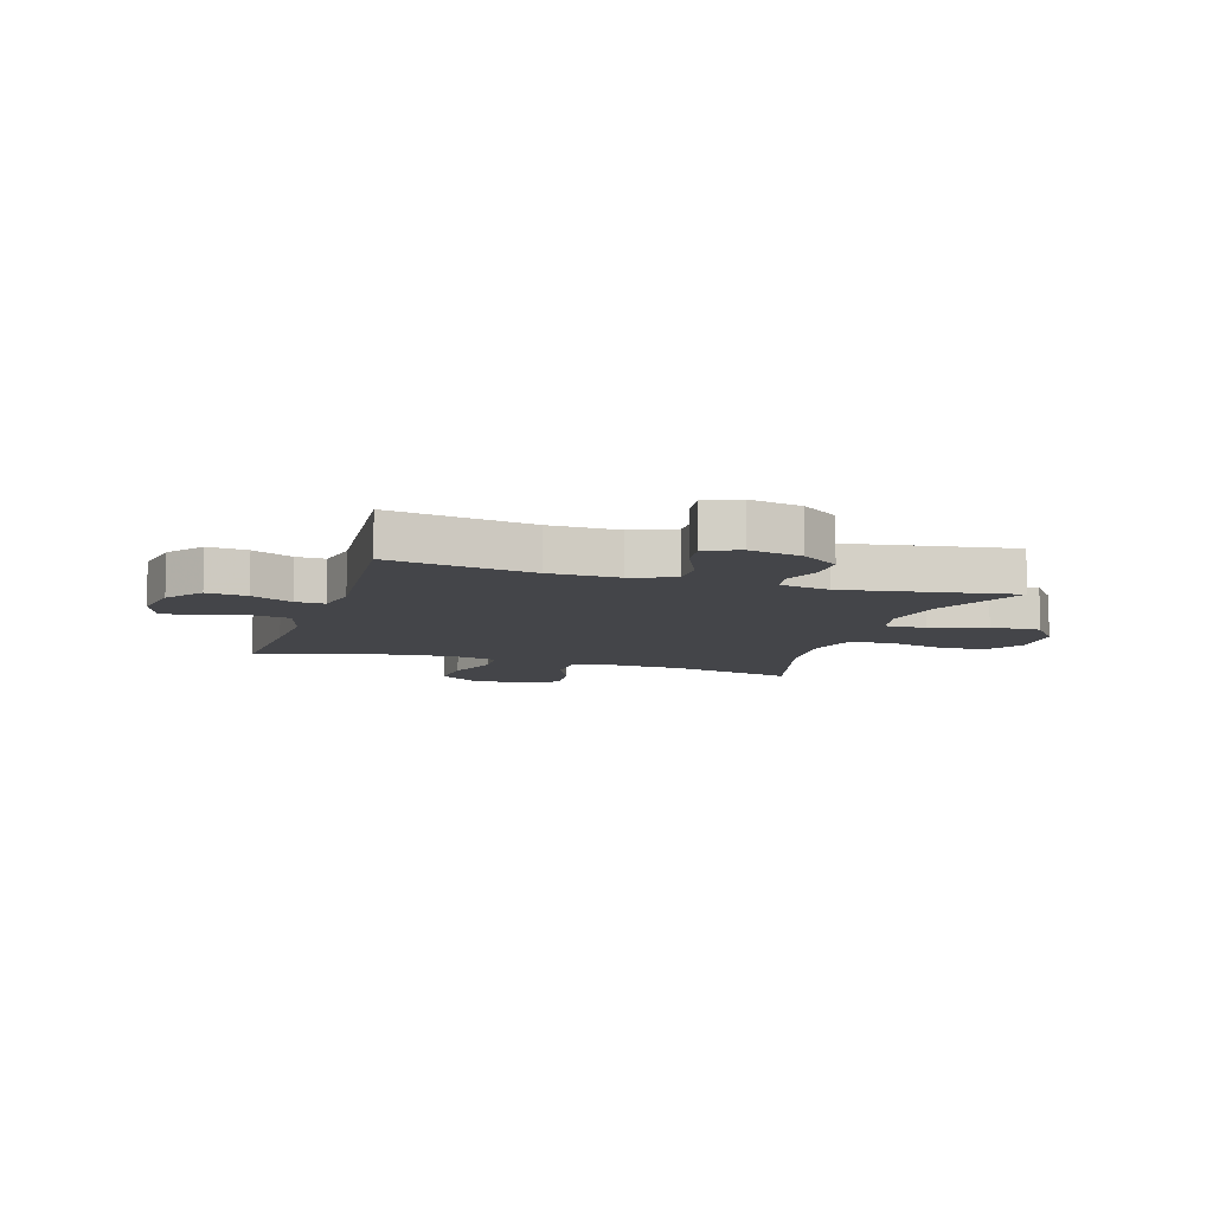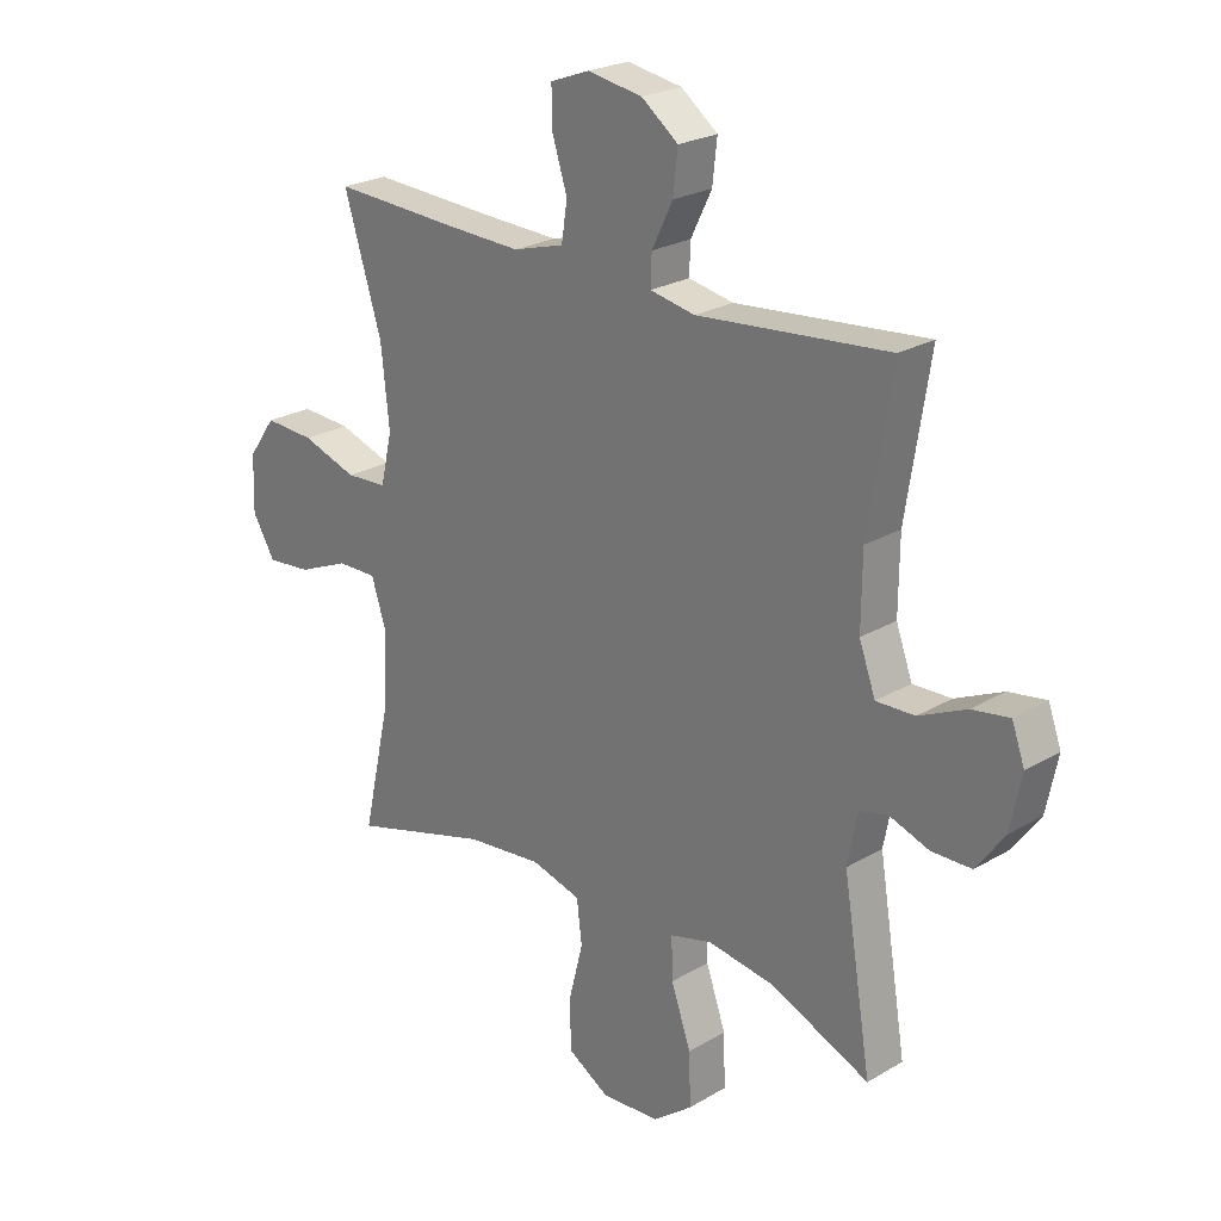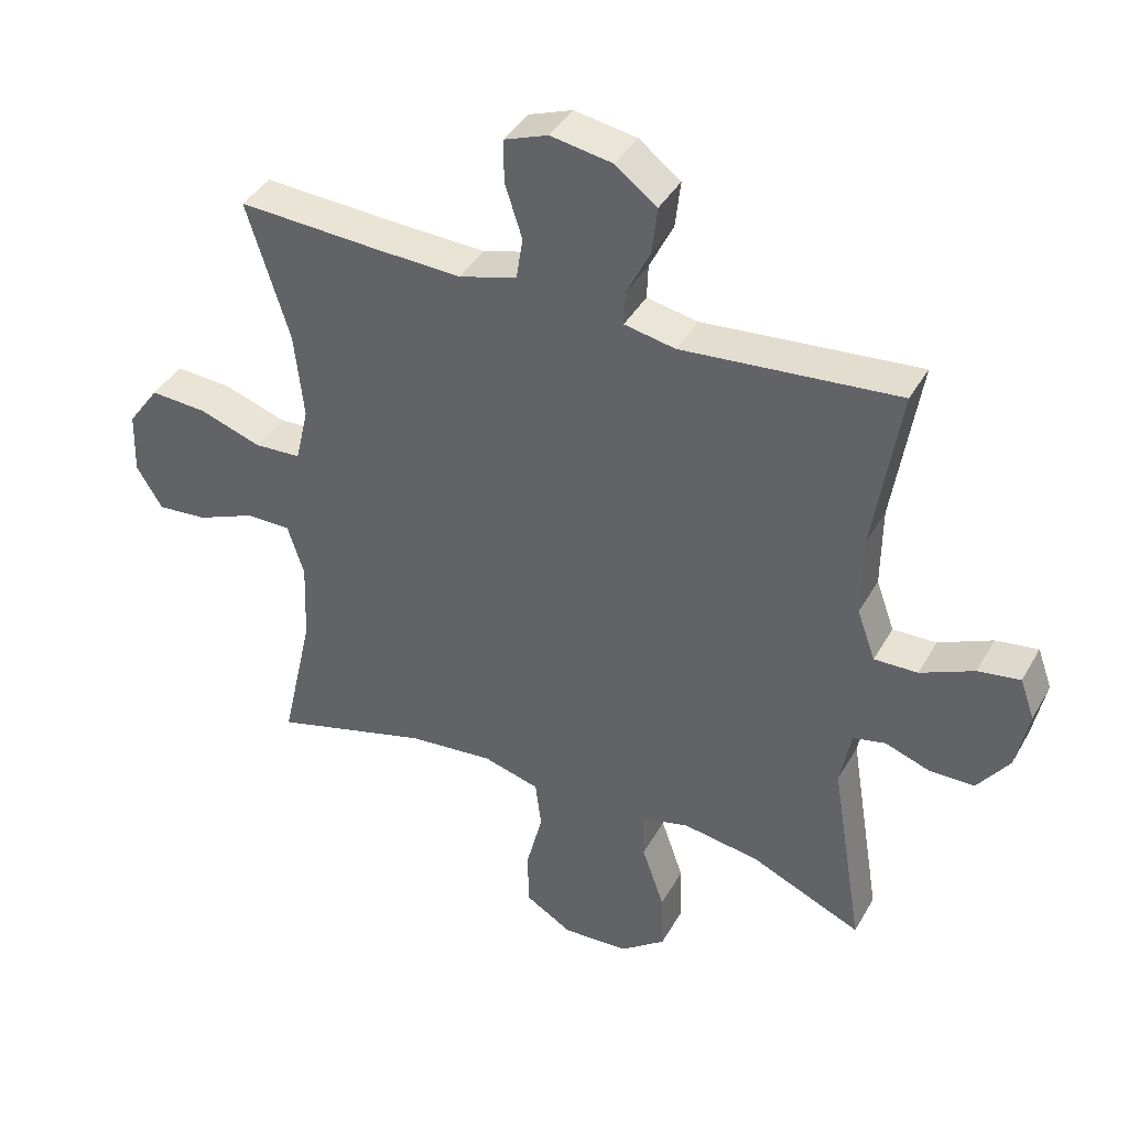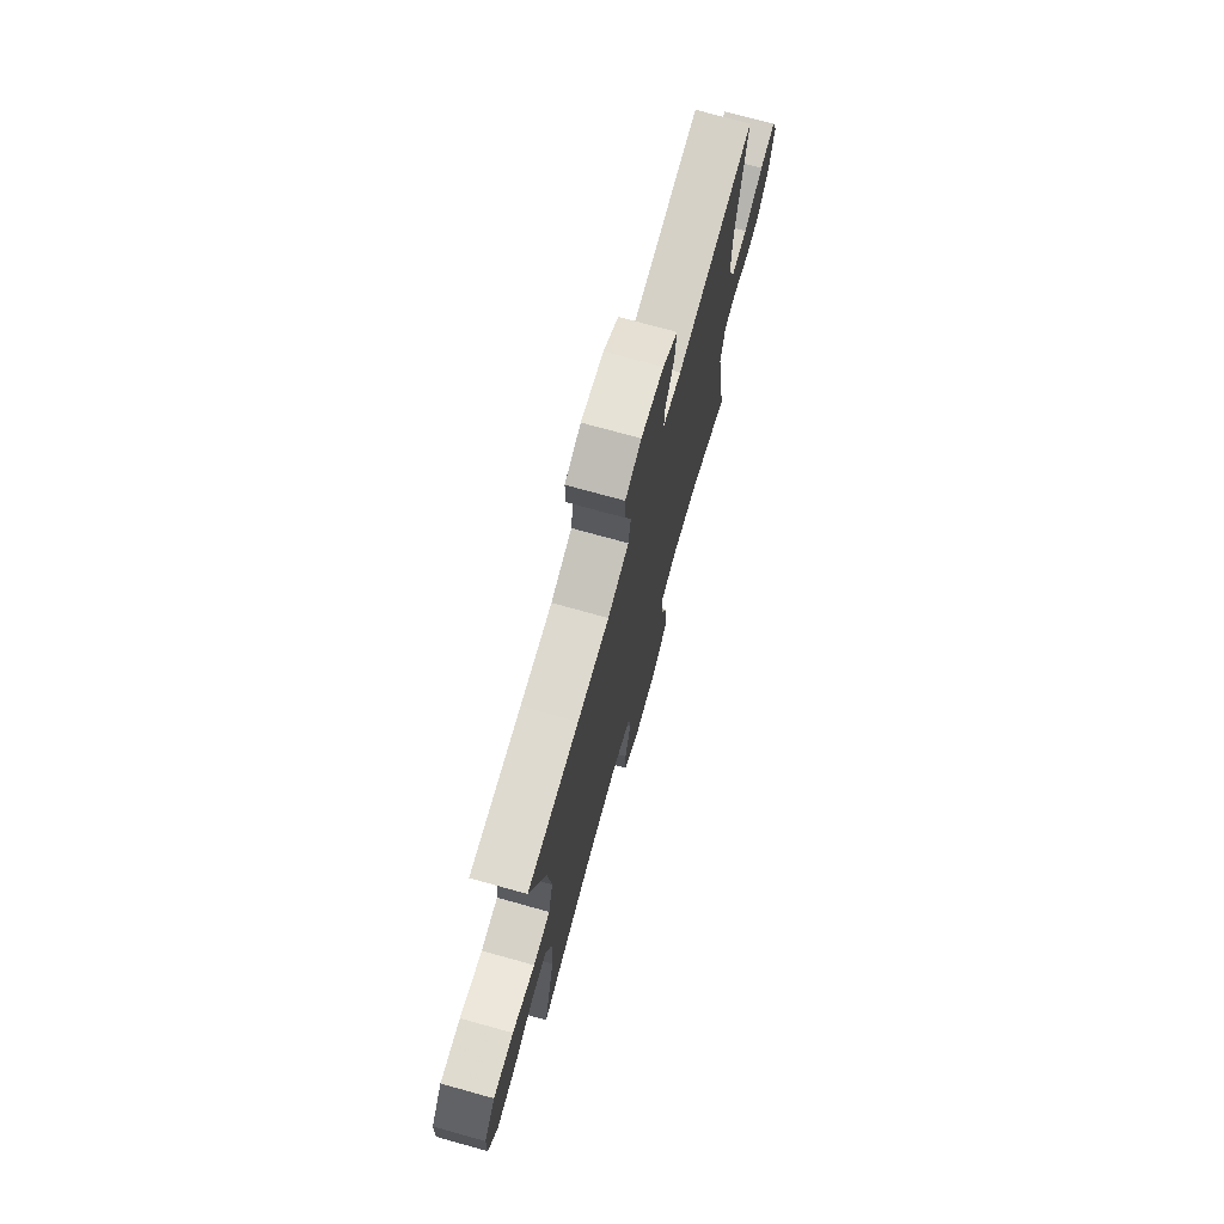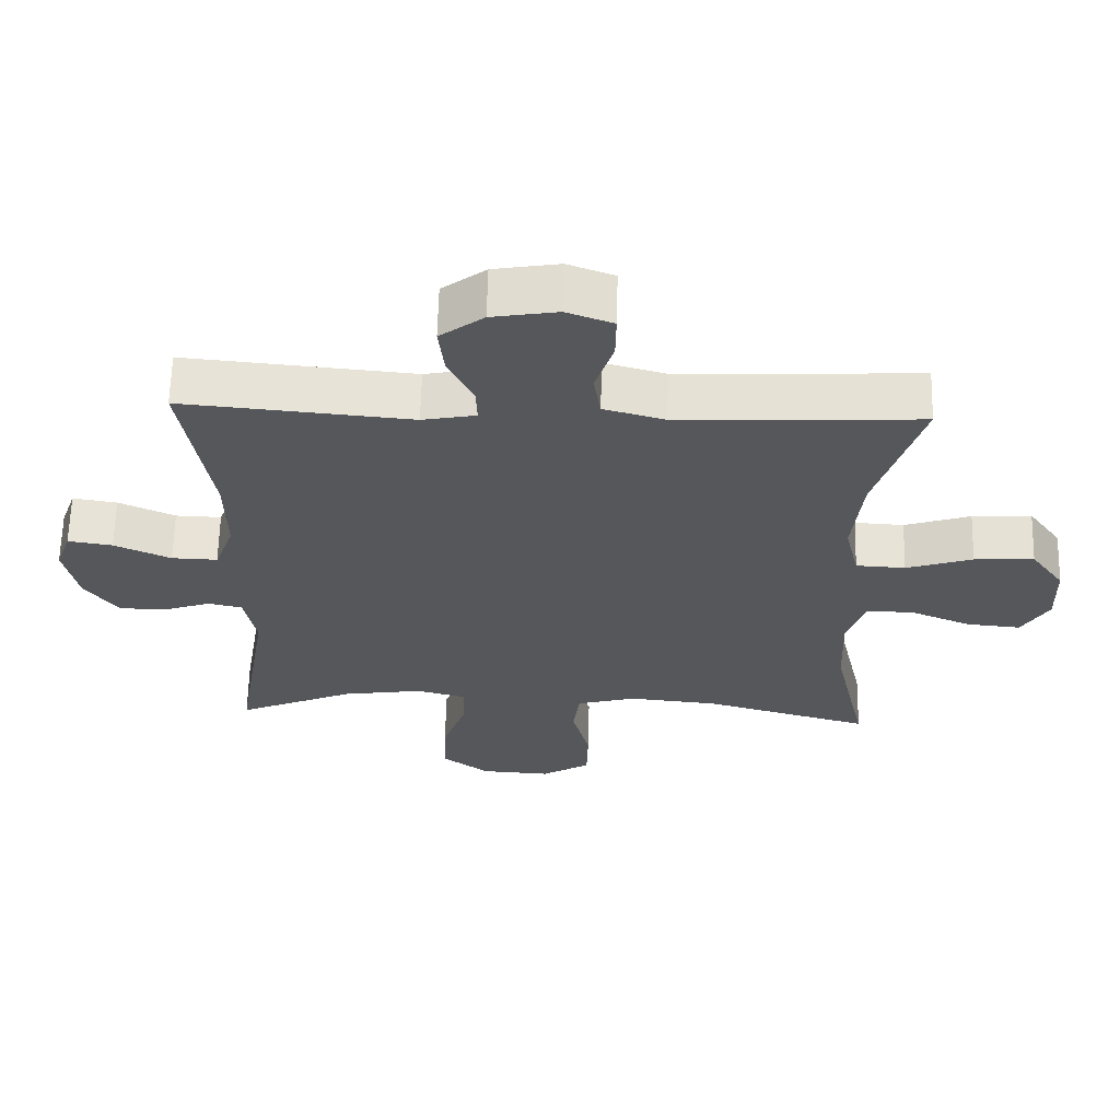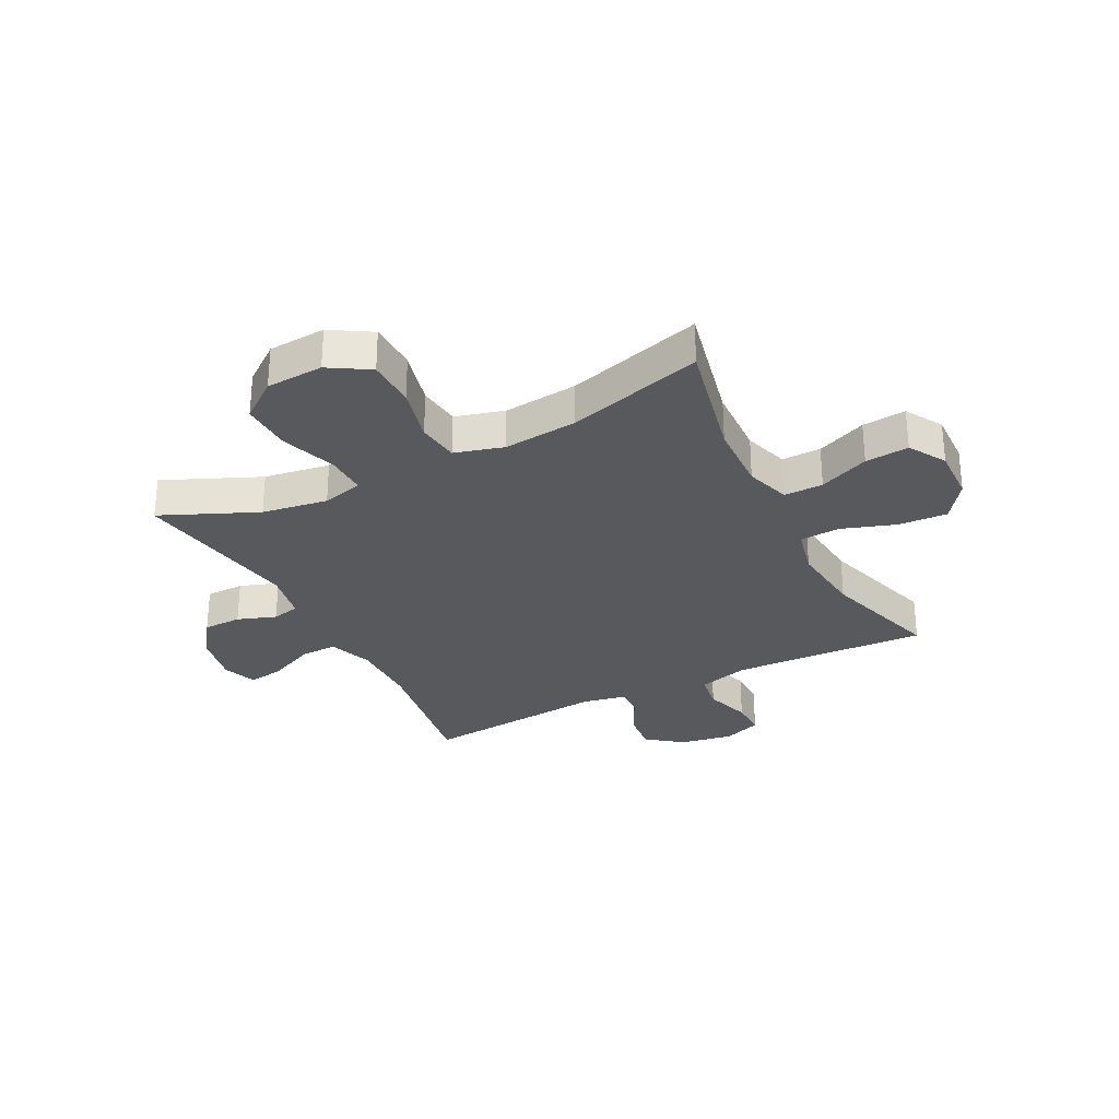
<metadata>
{"format":"obj","ext":"obj","renderer":"f3d","projection":"perspective","resolution":1024,"background":"white","views":[{"elev":-9.0,"azim":72.4,"up":"+Y"},{"elev":23.8,"azim":45.4,"up":"+Z"},{"elev":40.2,"azim":27.1,"up":"+Z"},{"elev":74.0,"azim":-74.5,"up":"+Z"},{"elev":63.2,"azim":-178.6,"up":"+Z"},{"elev":-29.6,"azim":-152.9,"up":"+Y"}]}
</metadata>
<code>
v -0.5 0.07 -0.5
v -0.451 0.07 -0.281
v -0.446 0.07 -0.157
v -0.471 0.07 -0.078
v -0.54 0.07 -0.079
v -0.628 0.07 -0.116
v -0.705 0.07 -0.123
v -0.744 0.07 -0.058
v -0.741 0.07 0.038
v -0.693 0.07 0.105
v -0.607 0.07 0.1
v -0.512 0.07 0.068
v -0.441 0.07 0.072
v -0.421 0.07 0.158
v -0.435 0.07 0.29
v -0.5 0.07 0.5
v -0.286 0.07 0.489
v -0.154 0.07 0.484
v -0.066 0.07 0.509
v -0.056 0.07 0.574
v -0.082 0.07 0.655
v -0.083 0.07 0.72
v -0.016 0.07 0.745
v 0.078 0.07 0.729
v 0.141 0.07 0.681
v 0.133 0.07 0.61
v 0.097 0.07 0.537
v 0.095 0.07 0.485
v 0.172 0.07 0.47
v 0.5 0.07 0.5
v 0.46 0.07 0.246
v 0.459 0.07 0.123
v 0.487 0.07 0.046
v 0.553 0.07 0.048
v 0.634 0.07 0.085
v 0.698 0.07 0.095
v 0.72 0.07 0.034
v 0.701 0.07 -0.059
v 0.653 0.07 -0.125
v 0.585 0.07 -0.126
v 0.517 0.07 -0.102
v 0.468 0.07 -0.113
v 0.451 0.07 -0.201
v 0.5 0.07 -0.5
v 0.331 0.07 -0.426
v 0.215 0.07 -0.408
v 0.143 0.07 -0.427
v 0.145 0.07 -0.499
v 0.179 0.07 -0.597
v 0.182 0.07 -0.687
v 0.114 0.07 -0.739
v 0.013 0.07 -0.745
v -0.058 0.07 -0.702
v -0.06 0.07 -0.616
v -0.035 0.07 -0.517
v -0.044 0.07 -0.443
v -0.13 0.07 -0.419
v -0.26 0.07 -0.432
v -0.5 0 -0.5
v -0.451 0 -0.281
v -0.446 0 -0.157
v -0.471 0 -0.078
v -0.54 0 -0.079
v -0.628 0 -0.116
v -0.705 0 -0.123
v -0.744 0 -0.058
v -0.741 0 0.038
v -0.693 0 0.105
v -0.607 0 0.1
v -0.512 0 0.068
v -0.441 0 0.072
v -0.421 0 0.158
v -0.435 0 0.29
v -0.5 0 0.5
v -0.286 0 0.489
v -0.154 0 0.484
v -0.066 0 0.509
v -0.056 0 0.574
v -0.082 0 0.655
v -0.083 0 0.72
v -0.016 0 0.745
v 0.078 0 0.729
v 0.141 0 0.681
v 0.133 0 0.61
v 0.097 0 0.537
v 0.095 0 0.485
v 0.172 0 0.47
v 0.5 0 0.5
v 0.46 0 0.246
v 0.459 0 0.123
v 0.487 0 0.046
v 0.553 0 0.048
v 0.634 0 0.085
v 0.698 0 0.095
v 0.72 0 0.034
v 0.701 0 -0.059
v 0.653 0 -0.125
v 0.585 0 -0.126
v 0.517 0 -0.102
v 0.468 0 -0.113
v 0.451 0 -0.201
v 0.5 0 -0.5
v 0.331 0 -0.426
v 0.215 0 -0.408
v 0.143 0 -0.427
v 0.145 0 -0.499
v 0.179 0 -0.597
v 0.182 0 -0.687
v 0.114 0 -0.739
v 0.013 0 -0.745
v -0.058 0 -0.702
v -0.06 0 -0.616
v -0.035 0 -0.517
v -0.044 0 -0.443
v -0.13 0 -0.419
v -0.26 0 -0.432
f 53 54 55
f 52 53 55
f 51 52 55
f 50 51 55
f 49 50 55
f 48 49 55
f 47 48 55 56
f 46 47 56 57
f 43 44 45
f 42 43 45 46
f 39 40 41
f 38 39 41
f 37 38 41
f 36 37 41
f 35 36 41
f 34 35 41
f 33 34 41 42
f 42 46 57
f 33 42 57
f 32 33 57
f 29 30 31
f 32 57 58
f 31 32 58
f 29 31 58
f 28 29 58
f 25 26 27
f 24 25 27
f 23 24 27
f 22 23 27
f 21 22 27
f 20 21 27
f 15 16 17
f 14 15 17 18
f 13 14 18 19
f 10 11 12
f 9 10 12
f 8 9 12
f 7 8 12
f 6 7 12
f 5 6 12
f 4 5 12 13
f 3 4 13 19
f 58 1 2
f 28 58 2
f 27 28 2
f 19 20 27
f 2 3 19 27
f 113 112 111
f 113 111 110
f 113 110 109
f 113 109 108
f 113 108 107
f 113 107 106
f 114 113 106 105
f 115 114 105 104
f 103 102 101
f 104 103 101 100
f 99 98 97
f 99 97 96
f 99 96 95
f 99 95 94
f 99 94 93
f 99 93 92
f 100 99 92 91
f 115 104 100
f 115 100 91
f 115 91 90
f 89 88 87
f 116 115 90
f 116 90 89
f 116 89 87
f 116 87 86
f 85 84 83
f 85 83 82
f 85 82 81
f 85 81 80
f 85 80 79
f 85 79 78
f 75 74 73
f 76 75 73 72
f 77 76 72 71
f 70 69 68
f 70 68 67
f 70 67 66
f 70 66 65
f 70 65 64
f 70 64 63
f 71 70 63 62
f 77 71 62 61
f 60 59 116
f 60 116 86
f 60 86 85
f 85 78 77
f 85 77 61 60
f 1 59 60 2
f 2 60 61 3
f 3 61 62 4
f 4 62 63 5
f 5 63 64 6
f 6 64 65 7
f 7 65 66 8
f 8 66 67 9
f 9 67 68 10
f 10 68 69 11
f 11 69 70 12
f 12 70 71 13
f 13 71 72 14
f 14 72 73 15
f 15 73 74 16
f 16 74 75 17
f 17 75 76 18
f 18 76 77 19
f 19 77 78 20
f 20 78 79 21
f 21 79 80 22
f 22 80 81 23
f 23 81 82 24
f 24 82 83 25
f 25 83 84 26
f 26 84 85 27
f 27 85 86 28
f 28 86 87 29
f 29 87 88 30
f 30 88 89 31
f 31 89 90 32
f 32 90 91 33
f 33 91 92 34
f 34 92 93 35
f 35 93 94 36
f 36 94 95 37
f 37 95 96 38
f 38 96 97 39
f 39 97 98 40
f 40 98 99 41
f 41 99 100 42
f 42 100 101 43
f 43 101 102 44
f 44 102 103 45
f 45 103 104 46
f 46 104 105 47
f 47 105 106 48
f 48 106 107 49
f 49 107 108 50
f 50 108 109 51
f 51 109 110 52
f 52 110 111 53
f 53 111 112 54
f 54 112 113 55
f 55 113 114 56
f 56 114 115 57
f 57 115 116 58
f 58 116 59 1

</code>
